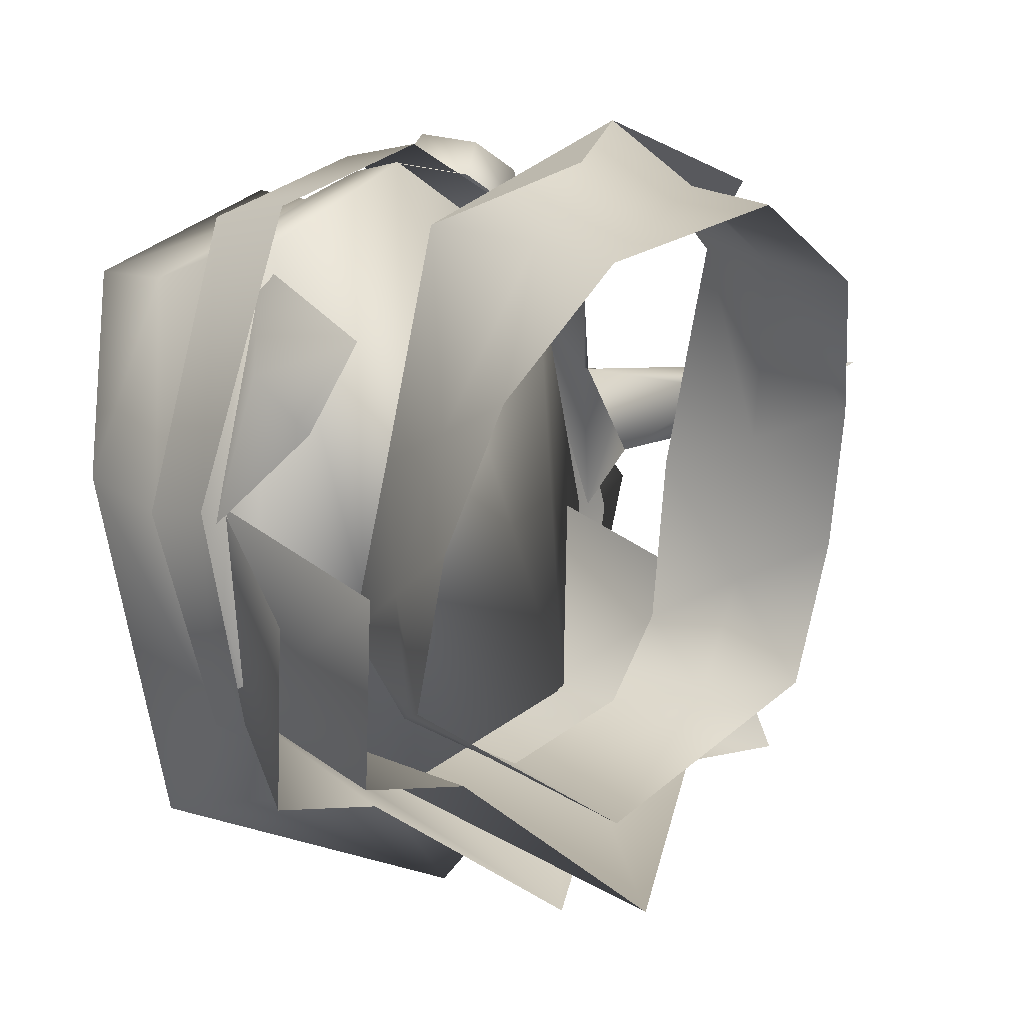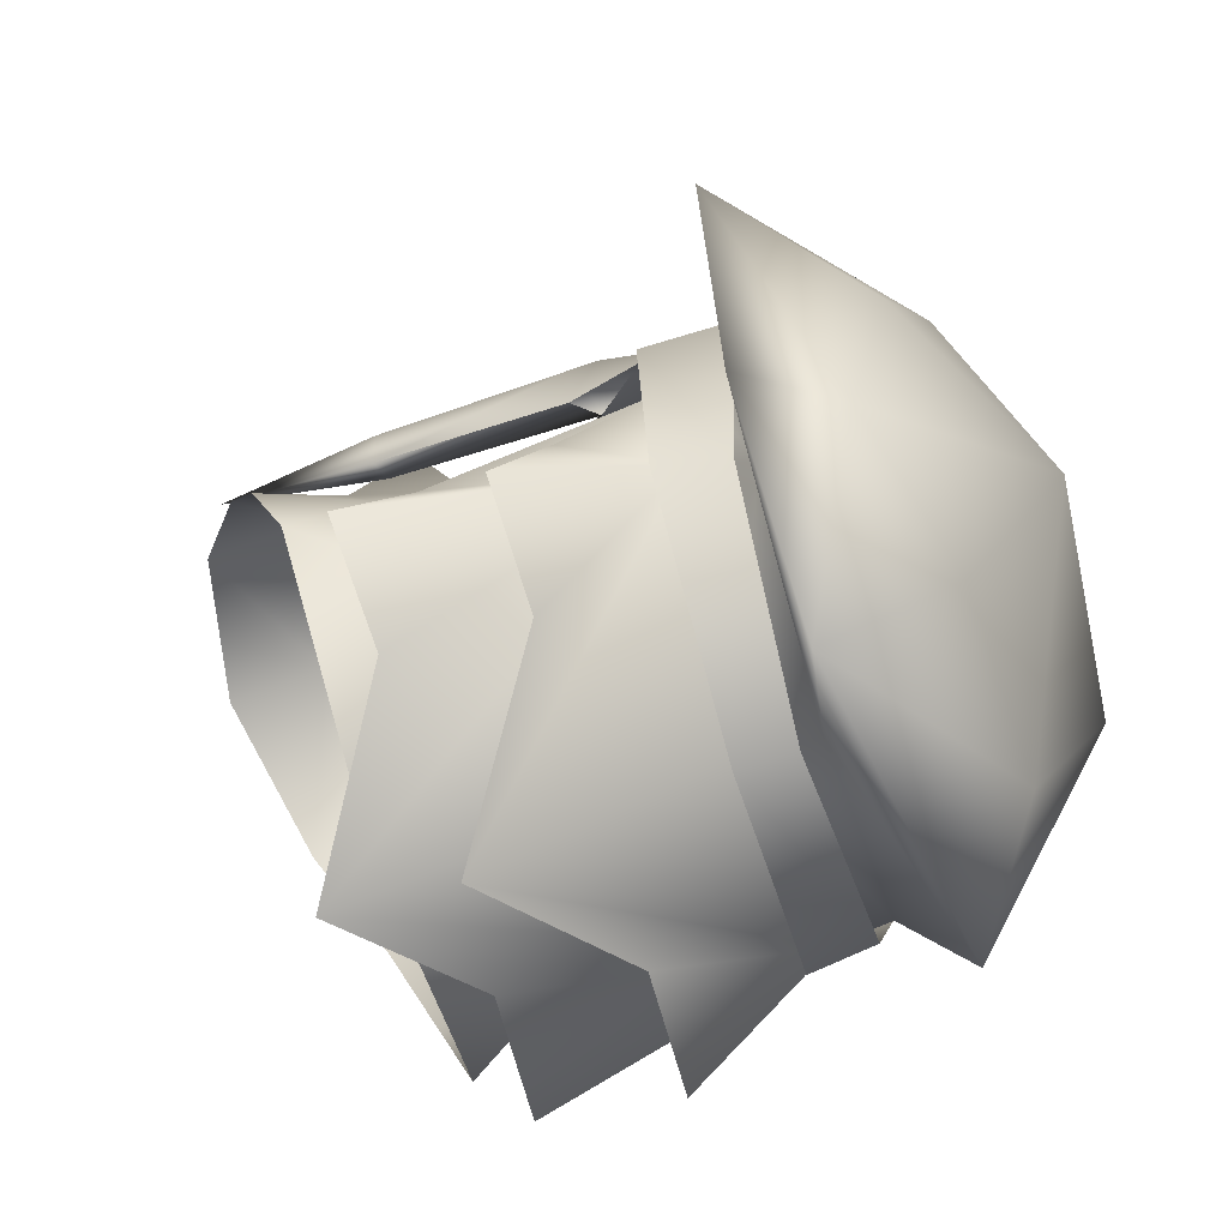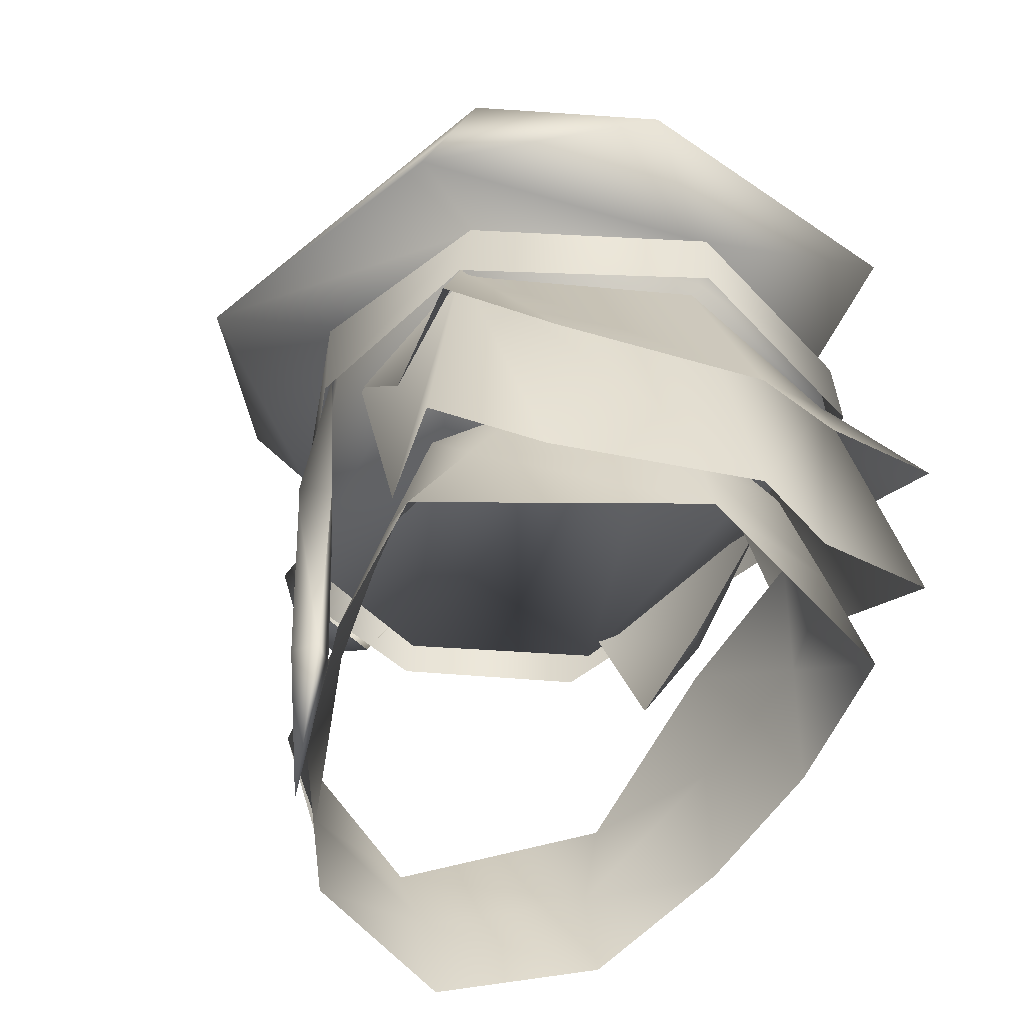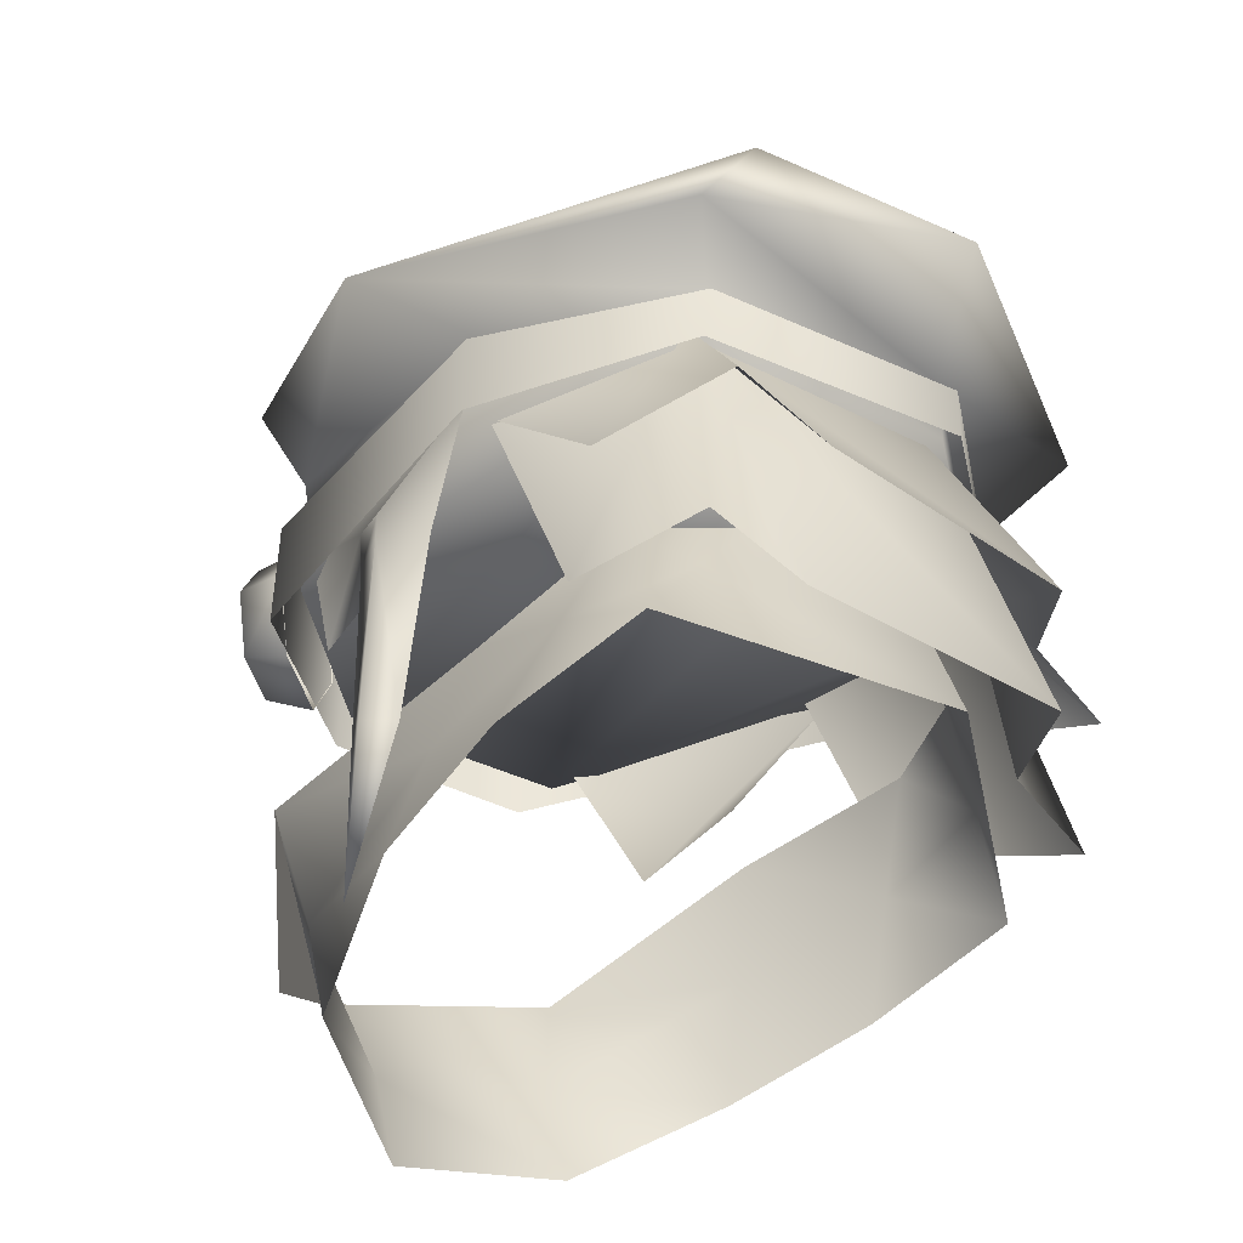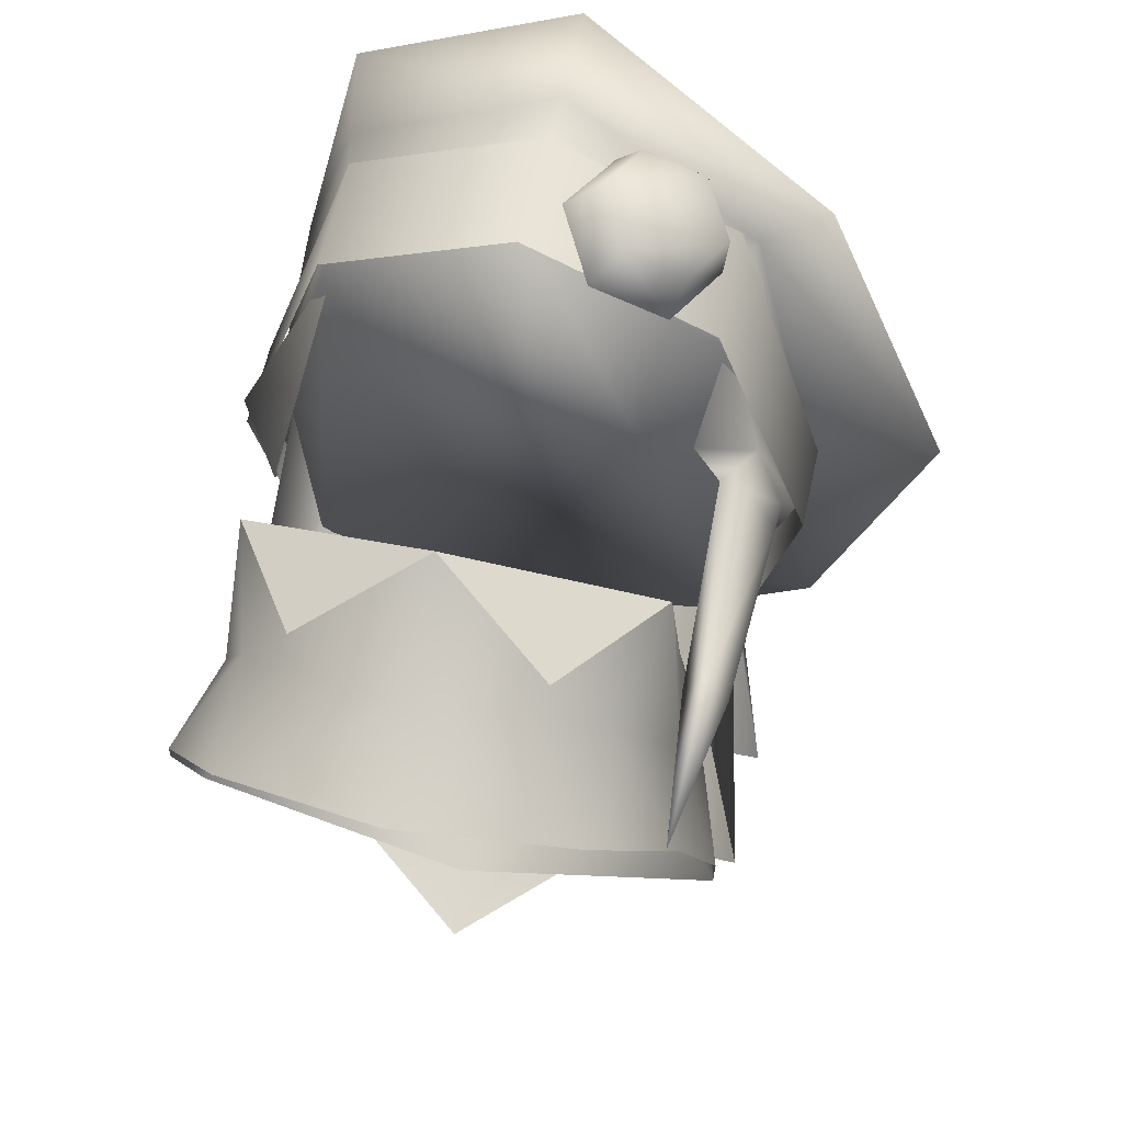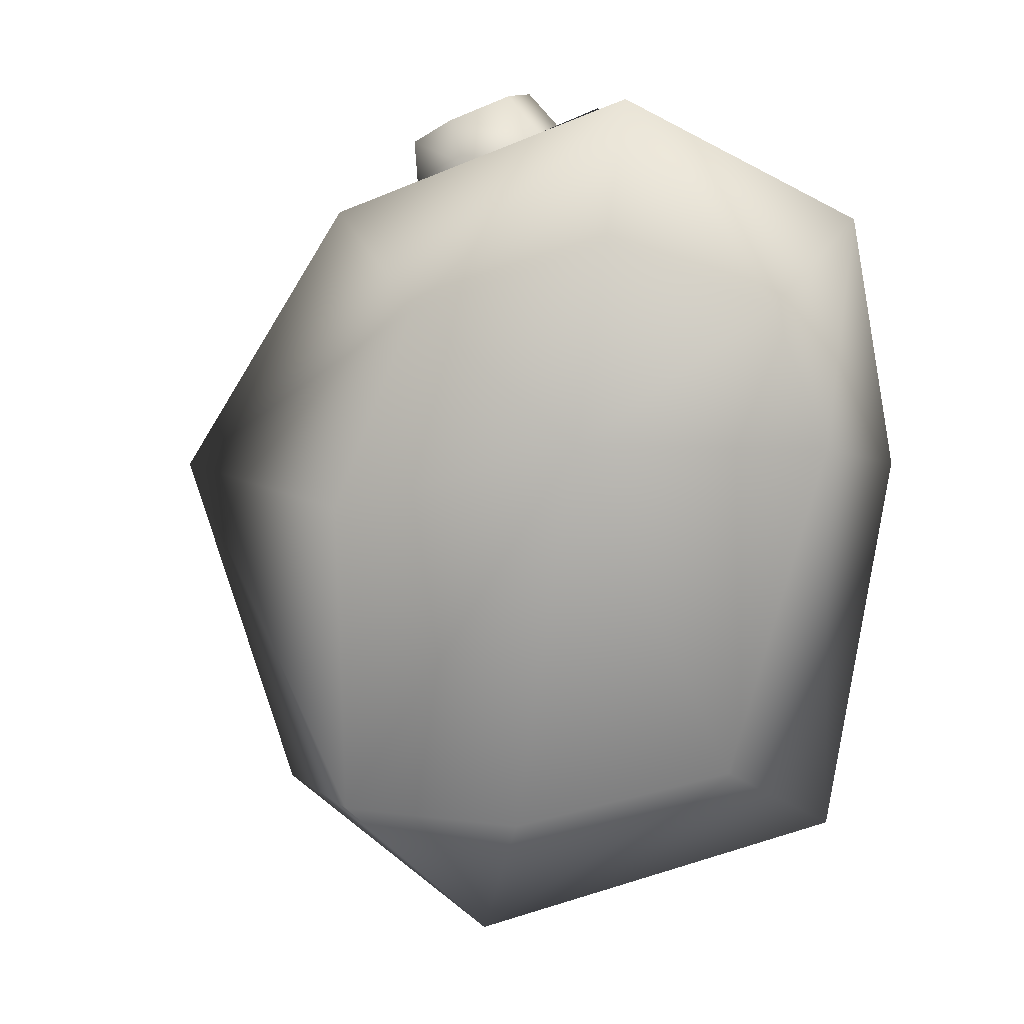
<metadata>
{"format":"obj","ext":"obj","renderer":"f3d","projection":"perspective","resolution":1024,"background":"white","views":[{"elev":0.9,"azim":-42.1,"up":"+Z"},{"elev":-73.6,"azim":106.8,"up":"+Z"},{"elev":-43.3,"azim":152.9,"up":"+Y"},{"elev":-41.5,"azim":127.5,"up":"+Y"},{"elev":62.2,"azim":12.2,"up":"+Z"},{"elev":-2.2,"azim":172.7,"up":"+Z"}]}
</metadata>
<code>
g mesh00
v -8.204 56.77 -1.708
v -7.032 53.27 1.2
v -8.304 54.54 3.108
v 6.152 57.47 7.082
v 5.747 53.82 6.523
v 7.499 55.68 3.868
v -6.432 51.54 4.163
v -5.891 57.48 7.082
v -7.605 49.45 -3.95
v -7.754 57.14 -1.108
v -7.197 56.97 -7.782
v -7.197 56.97 -7.782
v -0.02379 48.85 -14.4
v -5.154 52.25 -10.84
v -9.103 52.19 -10.61
v -8.03 53.53 -4.99
v -7.754 57.14 -1.108
v 9.059 52.19 -10.61
v 7.12 56.95 -7.781
v 8.011 53.53 -4.99
v 7.782 57.15 -1.109
v 5.108 52.25 -10.84
v -0.01546 56.63 -10.66
v 7.782 57.15 -1.109
v 7.585 49.45 -3.95
v 7.12 56.95 -7.781
v 9.002 47.85 -9.571
v 8.474 54.87 2.334
v 8.898 56.9 -1.168
v 7.81 53.83 0.8398
v 7.385 47.96 3.693
v 7.271 42.57 3.638
v 8.113 47.82 2.806
v 6.73 47.83 2.86
v 7.54 47.68 1.819
v -0.02379 44.97 -13.94
v -5.071 47.95 -9.794
v -9.048 47.85 -9.571
v -0.01546 56.63 -10.66
v 5.024 47.95 -9.794
v 6.548 54.44 3.761
v 7.47 54.29 3.764
v 8.429 54.01 2.363
f 1 2 3
f 4 5 6
f 2 7 3
f 3 7 8
f 3 8 1
f 9 10 11
f 12 13 14
f 14 15 12
f 12 15 16
f 12 16 17
f 18 19 20
f 20 19 21
f 18 22 19
f 19 22 13
f 19 13 23
f 23 13 12
f 24 25 26
f 26 25 27
f 6 28 29
f 29 28 30
f 31 32 33
f 31 34 32
f 32 34 35
f 32 35 33
f 36 37 11
f 11 37 38
f 11 38 9
f 11 39 36
f 36 39 26
f 36 26 40
f 40 26 27
f 5 41 6
f 6 41 42
f 6 42 28
f 28 42 43
f 28 43 30
v 7.385 47.96 3.693
v 8.113 47.82 2.806
v 8.429 54.01 2.363
v 7.54 47.68 1.819
v 7.81 53.83 0.8398
v 7.47 54.29 3.764
v 6.548 54.44 3.761
v 6.73 47.83 2.86
v 7.81 53.83 0.8398
f 44 45 46
f 46 45 47
f 46 47 48
f 46 49 44
f 44 49 50
f 44 50 51
f 51 50 52
f 51 52 47
v 0 42.99 8.876
v 0 39.81 8.04
v 5.225 41.11 6.08
v 0 48.73 -10.51
v 0 51.15 -9.76
v 4.724 51.27 -7.94
v 0 46.3 -11.26
v 6.592 48.8 -7.57
v 8.46 46.15 -7.2
v 7.654 48.15 -3.73
v 8.565 44.76 -2.4
v 6.949 46.75 1.166
v 7.611 43.24 2
v 5.212 44.48 6.901
v 0 46.5 11.28
v 5.212 44.48 6.901
v 6.185 48.2 7.646
v 6.949 46.75 1.166
v 6.287 50.25 0.3314
v 7.654 48.15 -3.73
v 6.743 51.36 -5.06
v 6.592 48.8 -7.57
v 0 39.81 8.04
v 0 42.99 8.876
v -5.225 41.11 6.08
v -5.212 44.48 6.901
v -7.611 43.24 2
v -6.949 46.75 1.166
v -8.565 44.76 -2.4
v -7.654 48.15 -3.73
v -8.46 46.15 -7.2
v -6.592 48.8 -7.57
v 0 46.3 -11.26
v 0 48.73 -10.51
v 6.592 48.8 -7.57
v 6.743 51.36 -5.06
v 0 51.15 -9.76
v 0 48.73 -10.51
v -4.724 51.27 -7.94
v -6.592 48.8 -7.57
v -6.743 51.36 -5.06
v -7.654 48.15 -3.73
v -6.287 50.25 0.3314
v -6.949 46.75 1.166
v -6.185 48.2 7.646
v -5.212 44.48 6.901
v 0 46.5 11.28
v 0 42.99 8.876
v 5.212 44.48 6.901
v 5.225 41.11 6.08
v 7.611 43.24 2
f 53 54 55
f 56 57 58
f 59 60 61
f 61 60 62
f 61 62 63
f 63 62 64
f 63 64 65
f 65 64 66
f 67 68 69
f 69 68 70
f 69 70 71
f 71 70 72
f 71 72 73
f 73 72 74
f 75 76 77
f 77 76 78
f 77 78 79
f 79 78 80
f 79 80 81
f 81 80 82
f 81 82 83
f 83 82 84
f 83 84 85
f 85 84 86
f 85 86 87
f 87 86 58
f 87 58 88
f 89 90 91
f 91 90 92
f 91 92 93
f 93 92 94
f 93 94 95
f 95 94 96
f 95 96 97
f 97 96 98
f 97 98 99
f 99 98 100
f 99 100 101
f 101 100 102
f 101 102 103
v 6.061 59.65 7.532
v 6.061 56.62 7.593
v 8.701 57.15 -1.237
v -7.134 65.16 7.197
v -6.664 62.39 6.812
v 0 62.73 10.09
v -6.06 59.65 7.532
v -6.06 56.62 7.593
v 0.00119 57.33 10.96
v 6.76 58.8 -8.083
v 9.681 58.72 -10.05
v 12.99 59.18 -0.1091
v -6.803 58.82 -8.079
v -7.125 56.36 -8.029
v -8.699 57.14 -1.237
v 9.164 56.28 -1.294
v 9.164 59.13 -1.351
v 5.937 59.92 8.806
v 5.937 56.17 8.883
v 0 65.43 10.66
v 6.76 58.8 -8.083
v 7.09 56.34 -8.033
v 0 56.28 -11.34
v -9.164 56.28 -1.294
v -5.936 56.17 8.883
v -5.936 59.92 8.806
v 0 56.44 11.5
v 2.864 60.12 11.77
v 1.959 58.31 12.22
v 4.764 60.15 10.93
v 2.954 56.52 11.84
v 5.759 58.37 10.54
v 4.854 56.55 10.99
v 0.8402 66.82 6.09
v 6.348 64.7 4.292
v 1.78 67.05 0.05158
v 0 59.73 10.84
v 8.415 62.04 7.586
v 0 65.43 10.66
v -4.207 66.86 4.264
v -8.785 63.35 -0.1575
v -8.701 59.57 -1.361
v 0 58.5 -11.38
v 0 58.5 -11.38
v 6.152 57.47 7.082
v 7.499 55.68 3.868
v 8.898 56.9 -1.168
v -7.164 58.28 -8.493
v 0 57.84 -11.97
v 0 56.02 -11.93
v 7.123 58.26 -8.497
v 7.469 56.08 -8.453
v -9.164 59.13 -1.351
v -7.503 56.1 -8.449
v 0 60.19 11.43
v 8.61 63.35 -1.667
v 12.99 59.18 -0.1091
v 8.148 61.56 -10.88
v 9.681 58.72 -10.05
v 3.52 58.94 -14.96
v 0 46.5 11.28
v -6.185 48.2 7.646
v -3.607 44.18 9.423
v 3.607 44.18 9.423
v 6.185 48.2 7.646
v 0 46.5 11.28
v 3.02 63.09 -11.38
v -3.547 63.41 -9.785
v -5.95 66.35 0.06573
v -7.134 65.16 7.197
v 8.701 57.15 -1.237
v 6.061 56.62 7.593
v 7.09 56.34 -8.033
v 0.00119 57.33 10.96
v 0 56.28 -11.34
v -6.06 56.62 7.593
v -7.125 56.36 -8.029
v -8.699 57.14 -1.237
v 8.415 62.04 7.586
v 6.405 60.64 7.472
v 8.7 59.58 -1.361
v 4.38 60.57 9.427
v 5.627 58.34 8.941
v 4.492 56.06 9.509
v 2.111 56.02 10.56
v 0.8644 58.26 11.05
v 1.999 60.53 10.48
v -6.803 58.82 -8.079
v -7.299 60.76 -11.56
v 3.52 58.94 -14.96
v -7.299 60.76 -11.56
v -8.785 63.35 -0.1575
f 104 105 106
f 107 108 109
f 110 111 112
f 113 114 115
f 116 117 118
f 119 120 121
f 121 122 119
f 109 123 107
f 124 125 126
f 127 128 129
f 129 128 130
f 131 132 133
f 133 132 134
f 133 134 135
f 135 134 136
f 137 138 139
f 105 104 112
f 112 104 140
f 112 140 110
f 141 138 142
f 142 138 137
f 142 137 143
f 143 137 139
f 108 107 144
f 111 110 118
f 118 110 145
f 118 145 116
f 114 113 146
f 117 116 126
f 126 116 147
f 126 147 124
f 148 149 150
f 151 152 153
f 153 152 154
f 120 119 154
f 154 119 155
f 154 155 153
f 129 156 127
f 127 156 151
f 127 151 157
f 157 151 153
f 122 121 130
f 130 121 158
f 130 158 129
f 159 160 161
f 161 160 162
f 161 162 163
f 164 165 166
f 167 168 169
f 170 171 139
f 139 171 172
f 139 172 143
f 143 172 173
f 143 173 142
f 174 175 176
f 176 175 177
f 176 177 178
f 178 177 179
f 178 179 180
f 180 179 181
f 123 109 182
f 182 109 183
f 182 183 115
f 115 183 184
f 115 184 113
f 185 135 186
f 186 135 136
f 186 136 187
f 187 136 134
f 187 134 188
f 188 134 132
f 188 132 189
f 189 132 131
f 189 131 190
f 190 131 133
f 190 133 185
f 185 133 135
f 125 124 106
f 106 124 184
f 106 184 104
f 104 184 183
f 104 183 140
f 140 183 109
f 140 109 110
f 110 109 108
f 110 108 145
f 145 108 144
f 145 144 191
f 191 144 192
f 191 192 146
f 146 192 193
f 146 193 114
f 141 160 138
f 138 160 159
f 138 159 139
f 139 159 161
f 139 161 170
f 170 161 163
f 170 163 171
f 171 163 194
f 171 194 172
f 172 194 195
f 172 195 173

</code>
